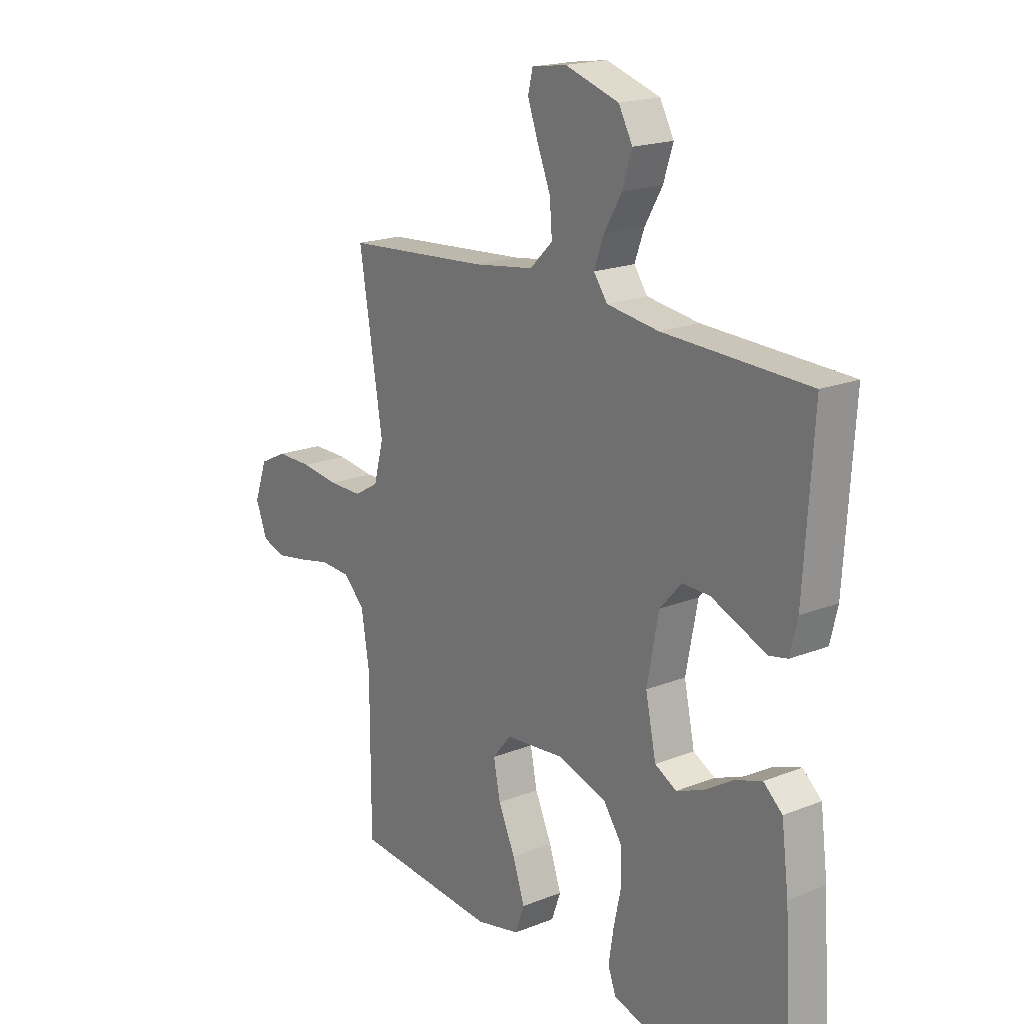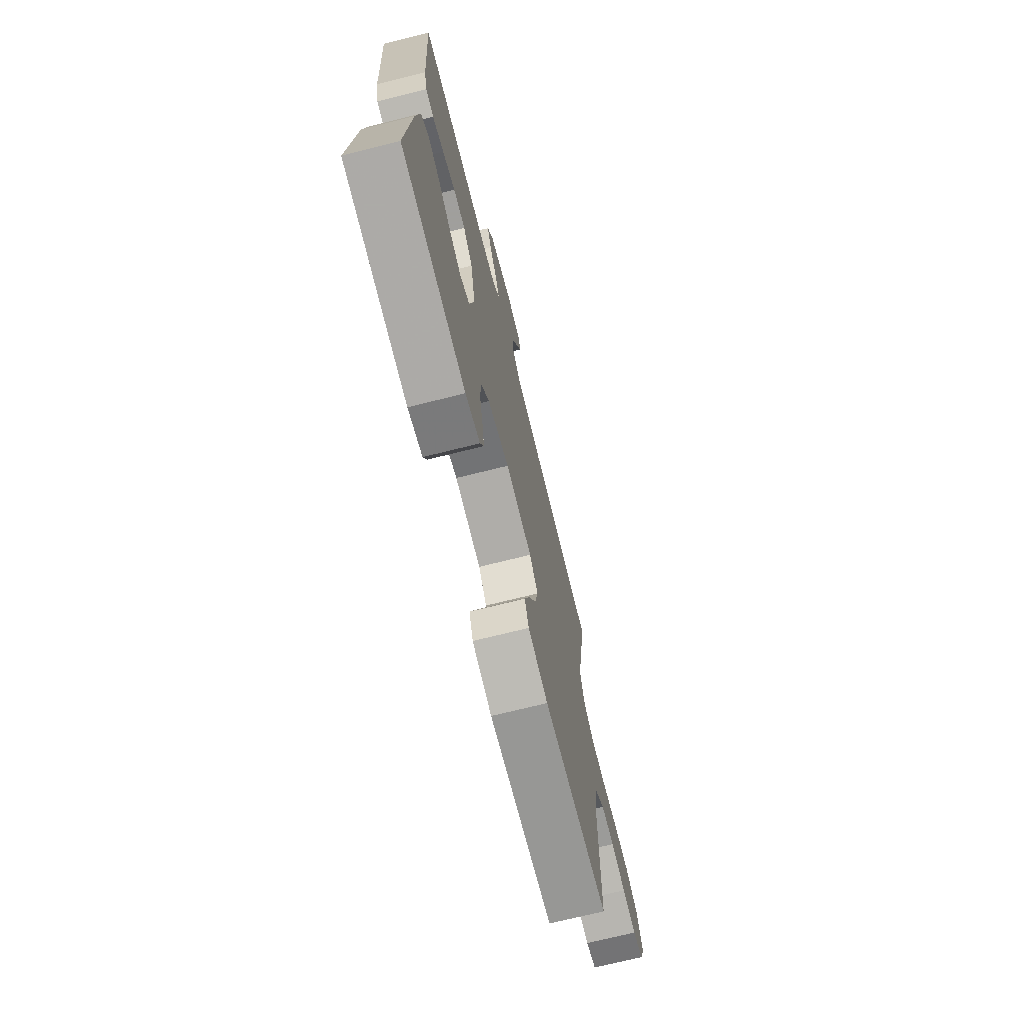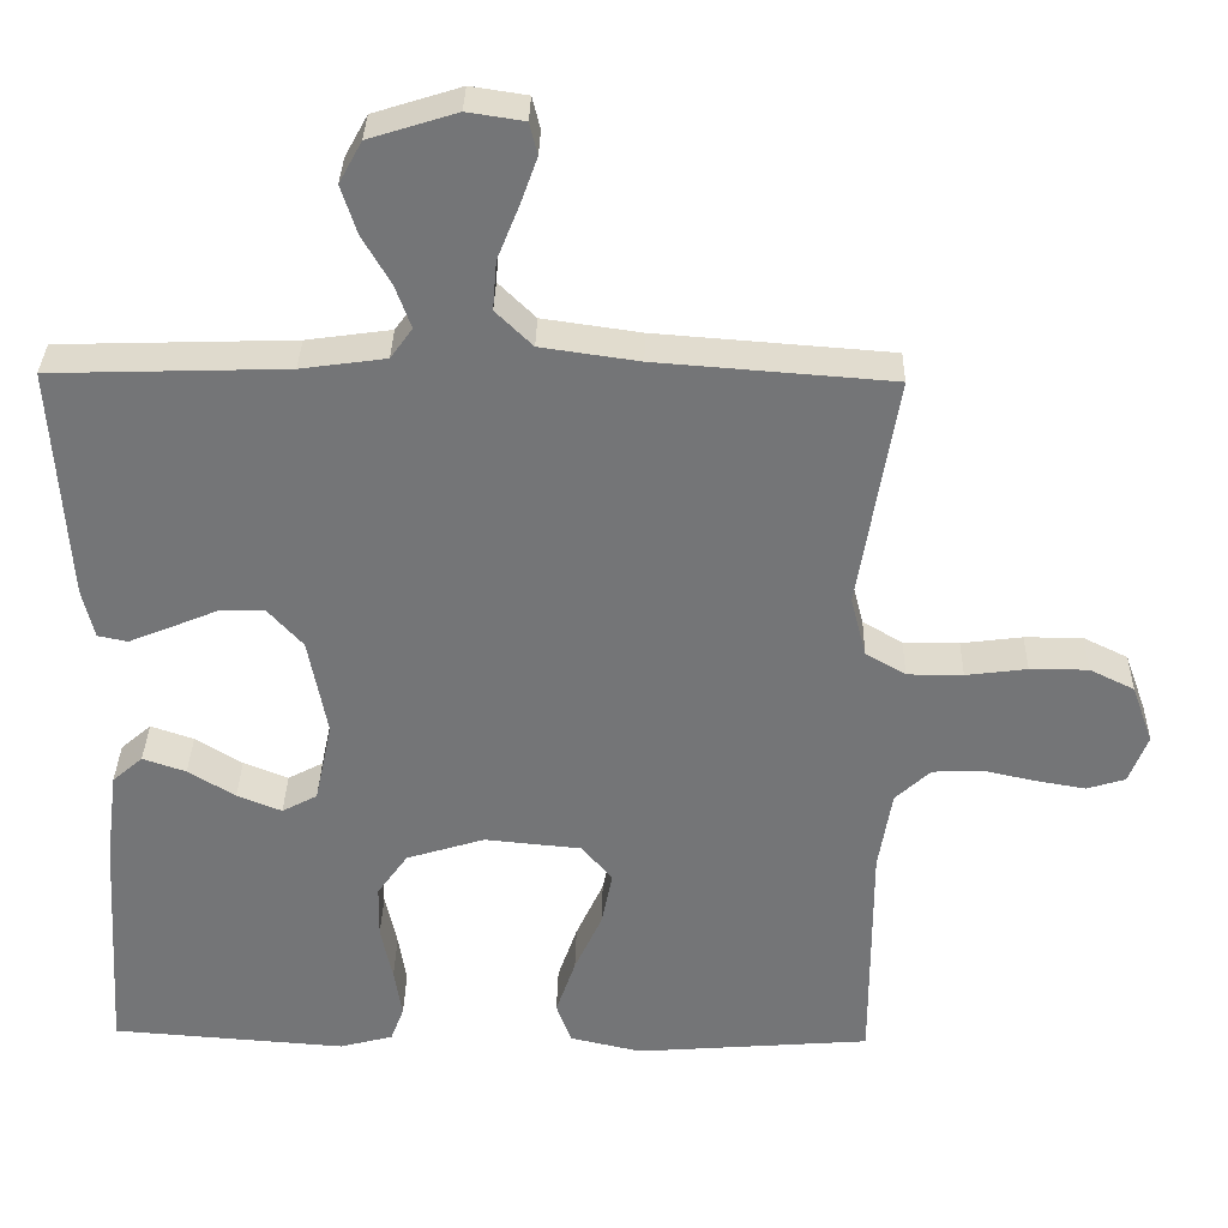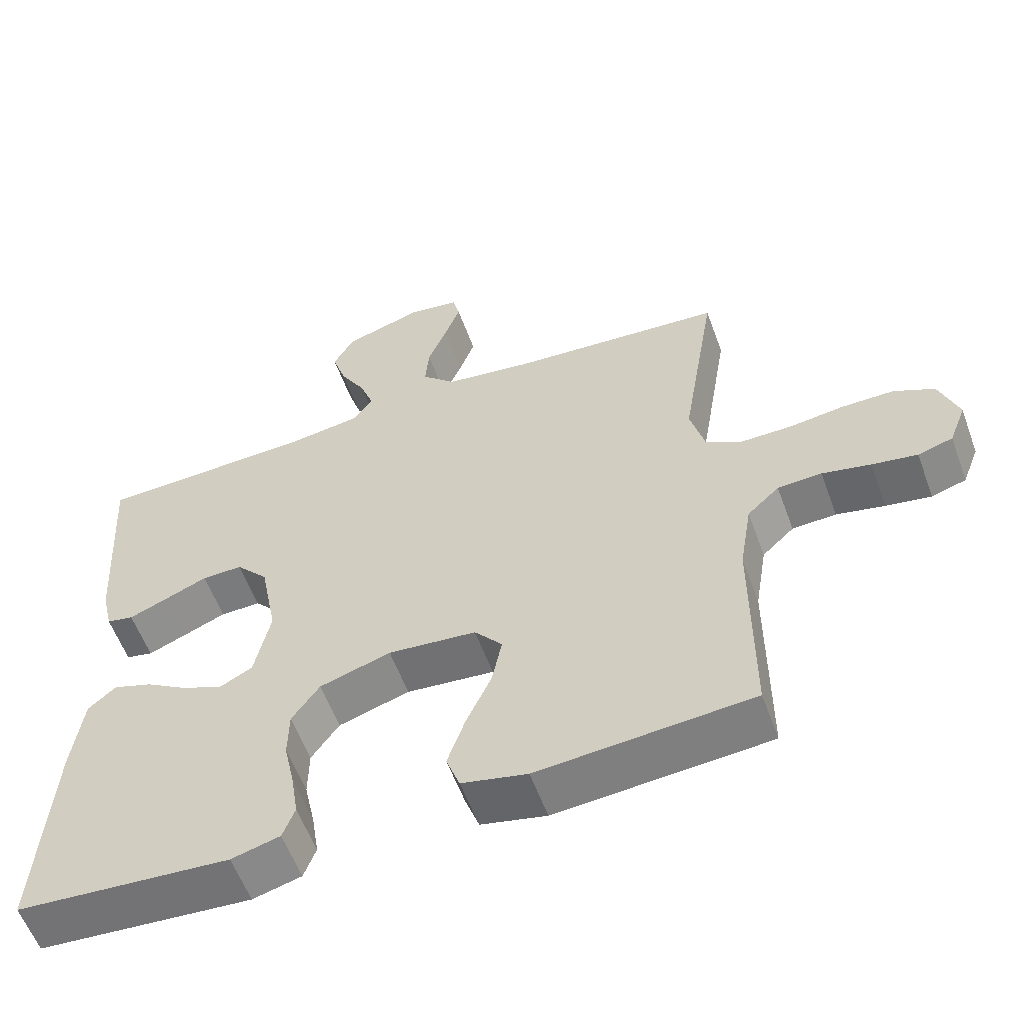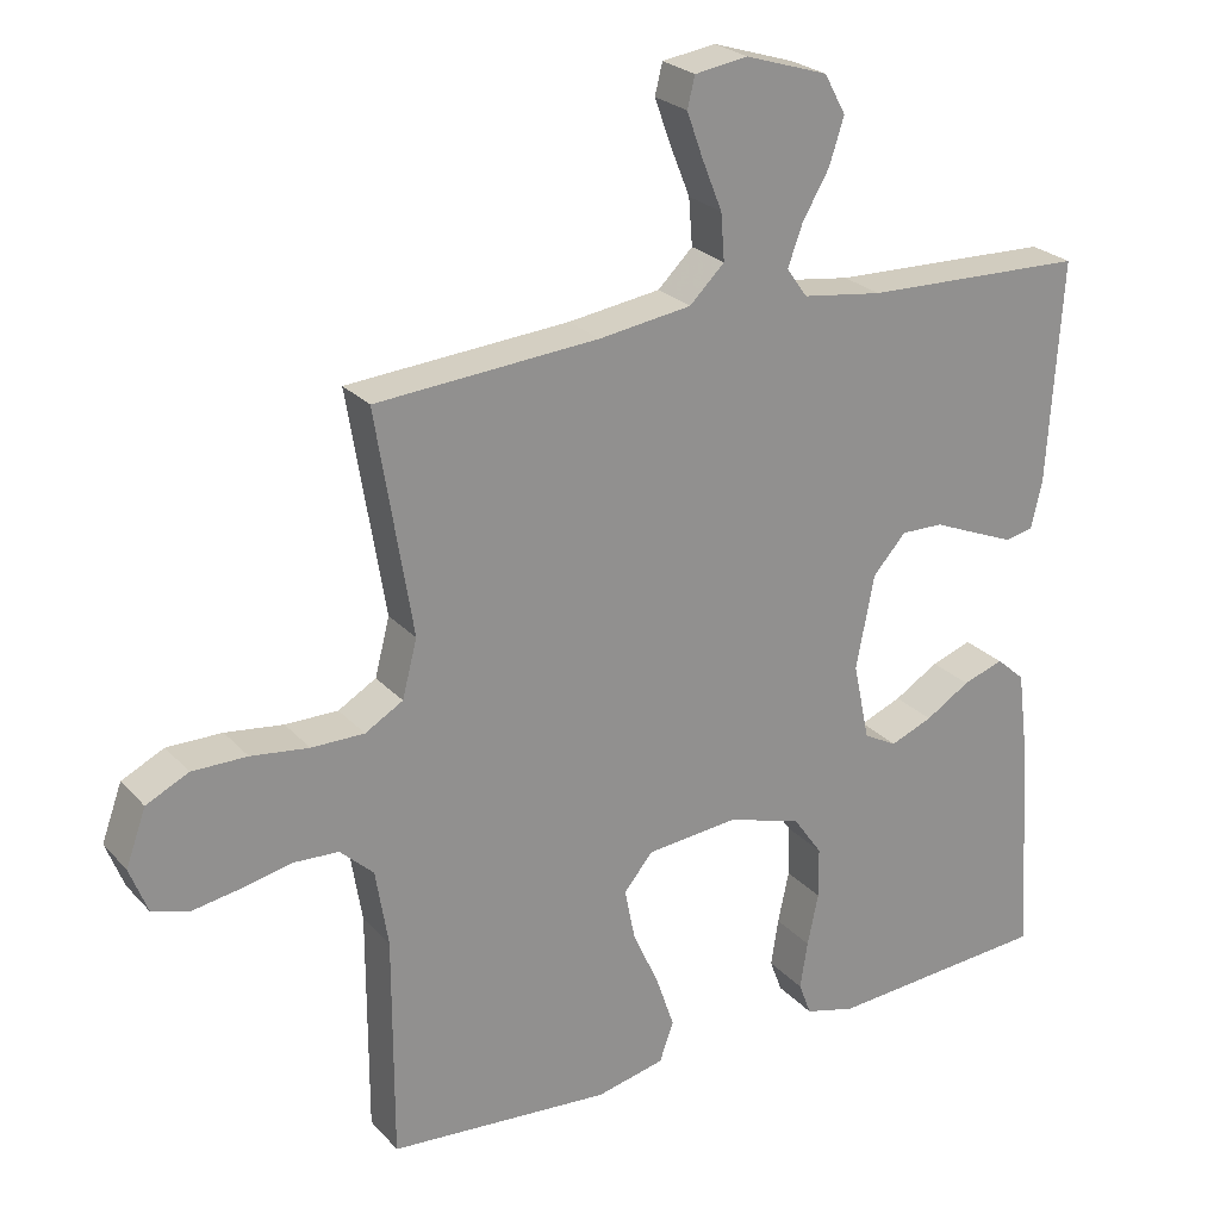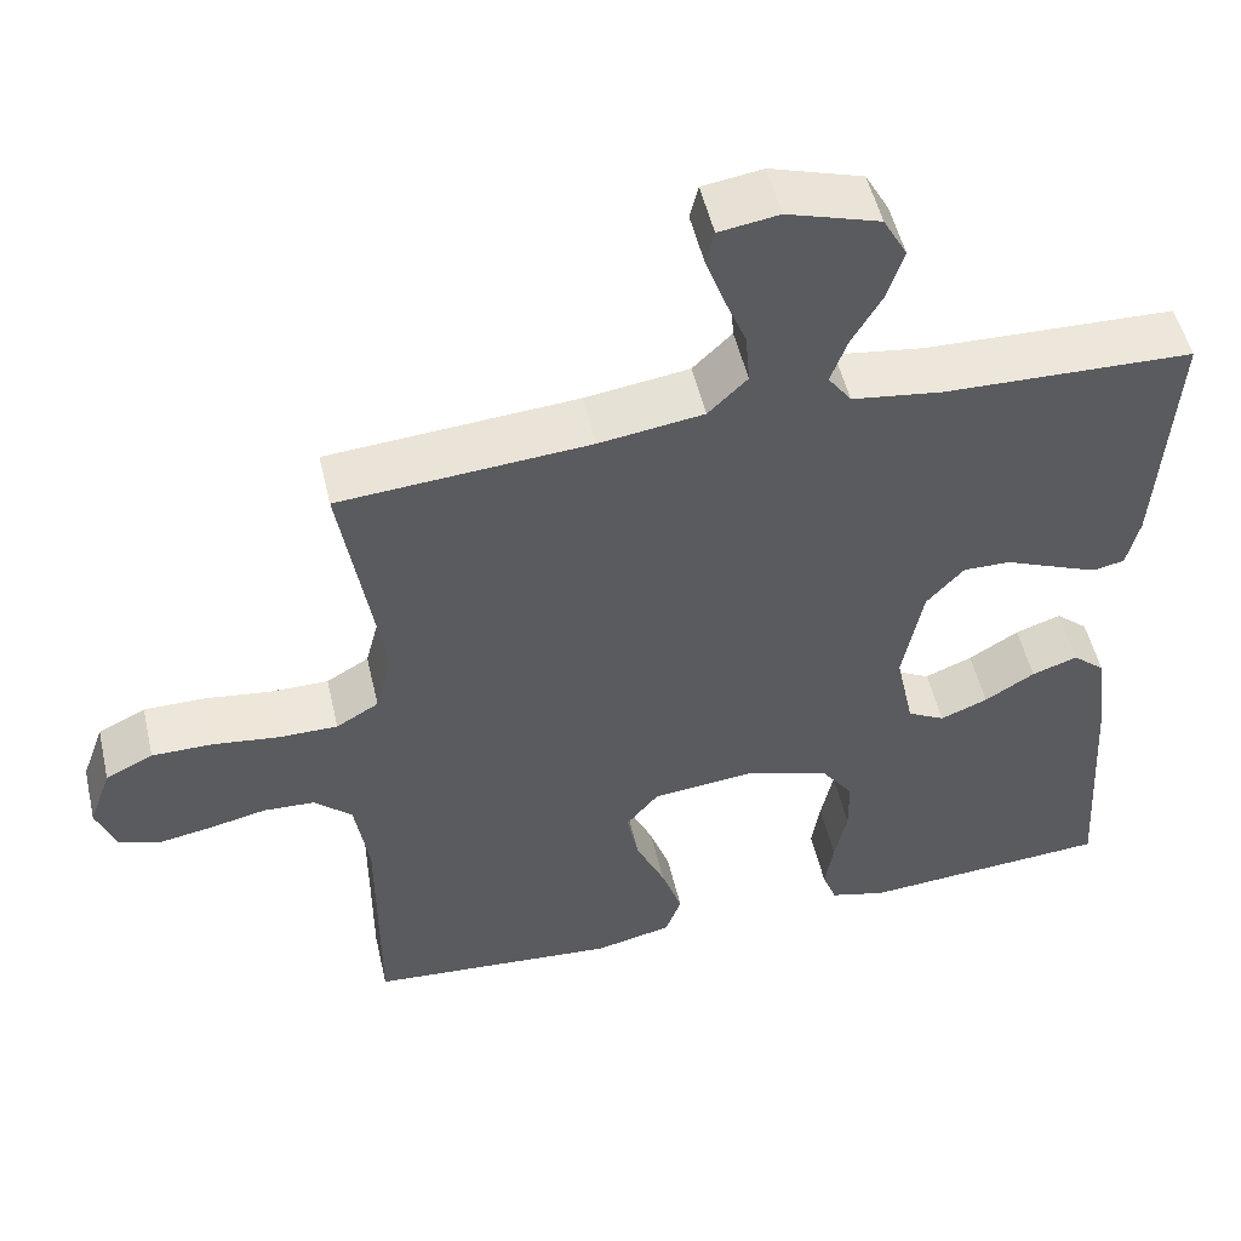
<metadata>
{"format":"obj","ext":"obj","renderer":"f3d","projection":"perspective","resolution":1024,"background":"white","views":[{"elev":18.9,"azim":-127.0,"up":"+Z"},{"elev":-72.2,"azim":-76.0,"up":"+Z"},{"elev":33.4,"azim":1.2,"up":"+Z"},{"elev":-57.9,"azim":20.0,"up":"+Z"},{"elev":24.6,"azim":148.7,"up":"+Z"},{"elev":51.8,"azim":167.0,"up":"+Z"}]}
</metadata>
<code>
v -0.5 0.07 0.5
v -0.2 0.07 0.509
v -0.092 0.07 0.524
v -0.064 0.07 0.563
v -0.084 0.07 0.618
v -0.12 0.07 0.68
v -0.14 0.07 0.742
v -0.111 0.07 0.795
v 0 0.07 0.83
v 0.072 0.07 0.819
v 0.082 0.07 0.778
v 0.06 0.07 0.717
v 0.033 0.07 0.65
v 0.028 0.07 0.587
v 0.075 0.07 0.541
v 0.2 0.07 0.523
v 0.5 0.07 0.5
v 0.451 0.07 0.2
v 0.471 0.07 0.123
v 0.522 0.07 0.093
v 0.593 0.07 0.093
v 0.671 0.07 0.103
v 0.745 0.07 0.103
v 0.802 0.07 0.075
v 0.829 0.07 0
v 0.805 0.07 -0.062
v 0.756 0.07 -0.077
v 0.692 0.07 -0.066
v 0.624 0.07 -0.051
v 0.562 0.07 -0.054
v 0.517 0.07 -0.096
v 0.5 0.07 -0.2
v 0.5 0.07 -0.5
v 0.2 0.07 -0.523
v 0.108 0.07 -0.502
v 0.089 0.07 -0.449
v 0.114 0.07 -0.376
v 0.149 0.07 -0.299
v 0.163 0.07 -0.229
v 0.124 0.07 -0.182
v 0 0.07 -0.17
v -0.1 0.07 -0.201
v -0.139 0.07 -0.256
v -0.14 0.07 -0.325
v -0.125 0.07 -0.395
v -0.115 0.07 -0.459
v -0.132 0.07 -0.504
v -0.2 0.07 -0.522
v -0.5 0.07 -0.5
v -0.481 0.07 -0.2
v -0.466 0.07 -0.083
v -0.427 0.07 -0.049
v -0.372 0.07 -0.068
v -0.312 0.07 -0.105
v -0.255 0.07 -0.128
v -0.21 0.07 -0.104
v -0.188 0.07 0
v -0.212 0.07 0.126
v -0.257 0.07 0.176
v -0.314 0.07 0.175
v -0.374 0.07 0.15
v -0.428 0.07 0.128
v -0.466 0.07 0.136
v -0.481 0.07 0.2
v -0.5 0 0.5
v -0.2 0 0.509
v -0.092 0 0.524
v -0.064 0 0.563
v -0.084 0 0.618
v -0.12 0 0.68
v -0.14 0 0.742
v -0.111 0 0.795
v 0 0 0.83
v 0.072 0 0.819
v 0.082 0 0.778
v 0.06 0 0.717
v 0.033 0 0.65
v 0.028 0 0.587
v 0.075 0 0.541
v 0.2 0 0.523
v 0.5 0 0.5
v 0.451 0 0.2
v 0.471 0 0.123
v 0.522 0 0.093
v 0.593 0 0.093
v 0.671 0 0.103
v 0.745 0 0.103
v 0.802 0 0.075
v 0.829 0 0
v 0.805 0 -0.062
v 0.756 0 -0.077
v 0.692 0 -0.066
v 0.624 0 -0.051
v 0.562 0 -0.054
v 0.517 0 -0.096
v 0.5 0 -0.2
v 0.5 0 -0.5
v 0.2 0 -0.523
v 0.108 0 -0.502
v 0.089 0 -0.449
v 0.114 0 -0.376
v 0.149 0 -0.299
v 0.163 0 -0.229
v 0.124 0 -0.182
v 0 0 -0.17
v -0.1 0 -0.201
v -0.139 0 -0.256
v -0.14 0 -0.325
v -0.125 0 -0.395
v -0.115 0 -0.459
v -0.132 0 -0.504
v -0.2 0 -0.522
v -0.5 0 -0.5
v -0.481 0 -0.2
v -0.466 0 -0.083
v -0.427 0 -0.049
v -0.372 0 -0.068
v -0.312 0 -0.105
v -0.255 0 -0.128
v -0.21 0 -0.104
v -0.188 0 0
v -0.212 0 0.126
v -0.257 0 0.176
v -0.314 0 0.175
v -0.374 0 0.15
v -0.428 0 0.128
v -0.466 0 0.136
v -0.481 0 0.2
f 64 1 2
f 63 64 2
f 62 63 2
f 61 62 2
f 60 61 2
f 59 60 2 3
f 58 59 3 4
f 57 58 4
f 56 57 4
f 52 53 54
f 51 52 54
f 50 51 54
f 49 50 54
f 48 49 54
f 47 48 54
f 46 47 54
f 45 46 54
f 44 45 54
f 43 44 54 55
f 42 43 55 56
f 36 37 38
f 35 36 38
f 34 35 38
f 33 34 38
f 32 33 38
f 31 32 38 39
f 30 31 39 40
f 27 28 29
f 26 27 29
f 25 26 29
f 24 25 29
f 23 24 29
f 22 23 29
f 21 22 29
f 20 21 29 30
f 30 40 41
f 20 30 41
f 19 20 41
f 16 17 18
f 41 42 56
f 19 41 56
f 18 19 56
f 16 18 56
f 15 16 56
f 11 12 13
f 10 11 13
f 9 10 13
f 8 9 13
f 7 8 13
f 6 7 13
f 5 6 13
f 14 15 56 4
f 4 5 13 14
f 66 65 128
f 66 128 127
f 66 127 126
f 66 126 125
f 66 125 124
f 67 66 124 123
f 68 67 123 122
f 68 122 121
f 68 121 120
f 118 117 116
f 118 116 115
f 118 115 114
f 118 114 113
f 118 113 112
f 118 112 111
f 118 111 110
f 118 110 109
f 118 109 108
f 119 118 108 107
f 120 119 107 106
f 102 101 100
f 102 100 99
f 102 99 98
f 102 98 97
f 102 97 96
f 103 102 96 95
f 104 103 95 94
f 93 92 91
f 93 91 90
f 93 90 89
f 93 89 88
f 93 88 87
f 93 87 86
f 93 86 85
f 94 93 85 84
f 105 104 94
f 105 94 84
f 105 84 83
f 82 81 80
f 120 106 105
f 120 105 83
f 120 83 82
f 120 82 80
f 120 80 79
f 77 76 75
f 77 75 74
f 77 74 73
f 77 73 72
f 77 72 71
f 77 71 70
f 77 70 69
f 68 120 79 78
f 78 77 69 68
f 1 65 66 2
f 2 66 67 3
f 3 67 68 4
f 4 68 69 5
f 5 69 70 6
f 6 70 71 7
f 7 71 72 8
f 8 72 73 9
f 9 73 74 10
f 10 74 75 11
f 11 75 76 12
f 12 76 77 13
f 13 77 78 14
f 14 78 79 15
f 15 79 80 16
f 16 80 81 17
f 17 81 82 18
f 18 82 83 19
f 19 83 84 20
f 20 84 85 21
f 21 85 86 22
f 22 86 87 23
f 23 87 88 24
f 24 88 89 25
f 25 89 90 26
f 26 90 91 27
f 27 91 92 28
f 28 92 93 29
f 29 93 94 30
f 30 94 95 31
f 31 95 96 32
f 32 96 97 33
f 33 97 98 34
f 34 98 99 35
f 35 99 100 36
f 36 100 101 37
f 37 101 102 38
f 38 102 103 39
f 39 103 104 40
f 40 104 105 41
f 41 105 106 42
f 42 106 107 43
f 43 107 108 44
f 44 108 109 45
f 45 109 110 46
f 46 110 111 47
f 47 111 112 48
f 48 112 113 49
f 49 113 114 50
f 50 114 115 51
f 51 115 116 52
f 52 116 117 53
f 53 117 118 54
f 54 118 119 55
f 55 119 120 56
f 56 120 121 57
f 57 121 122 58
f 58 122 123 59
f 59 123 124 60
f 60 124 125 61
f 61 125 126 62
f 62 126 127 63
f 63 127 128 64
f 64 128 65 1

</code>
